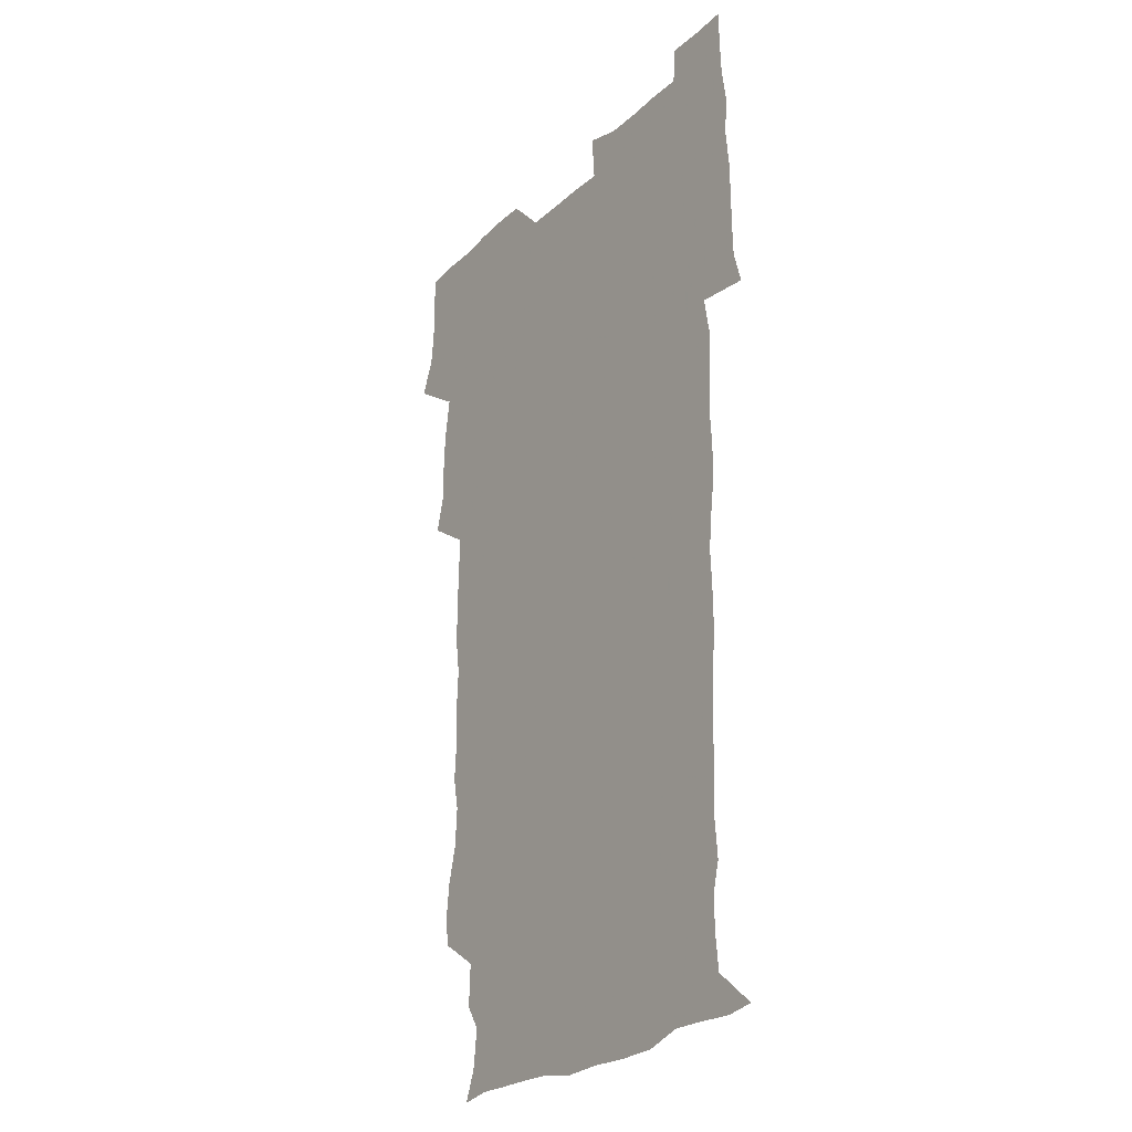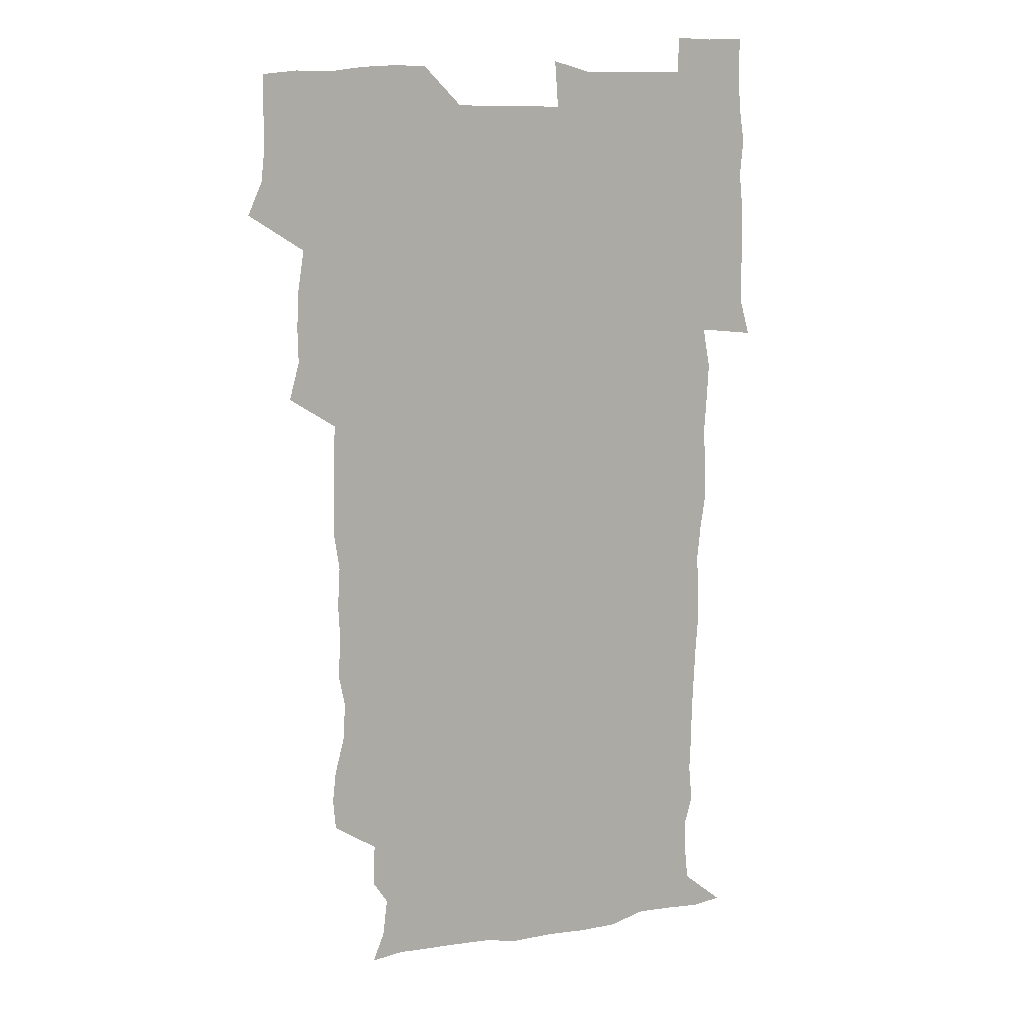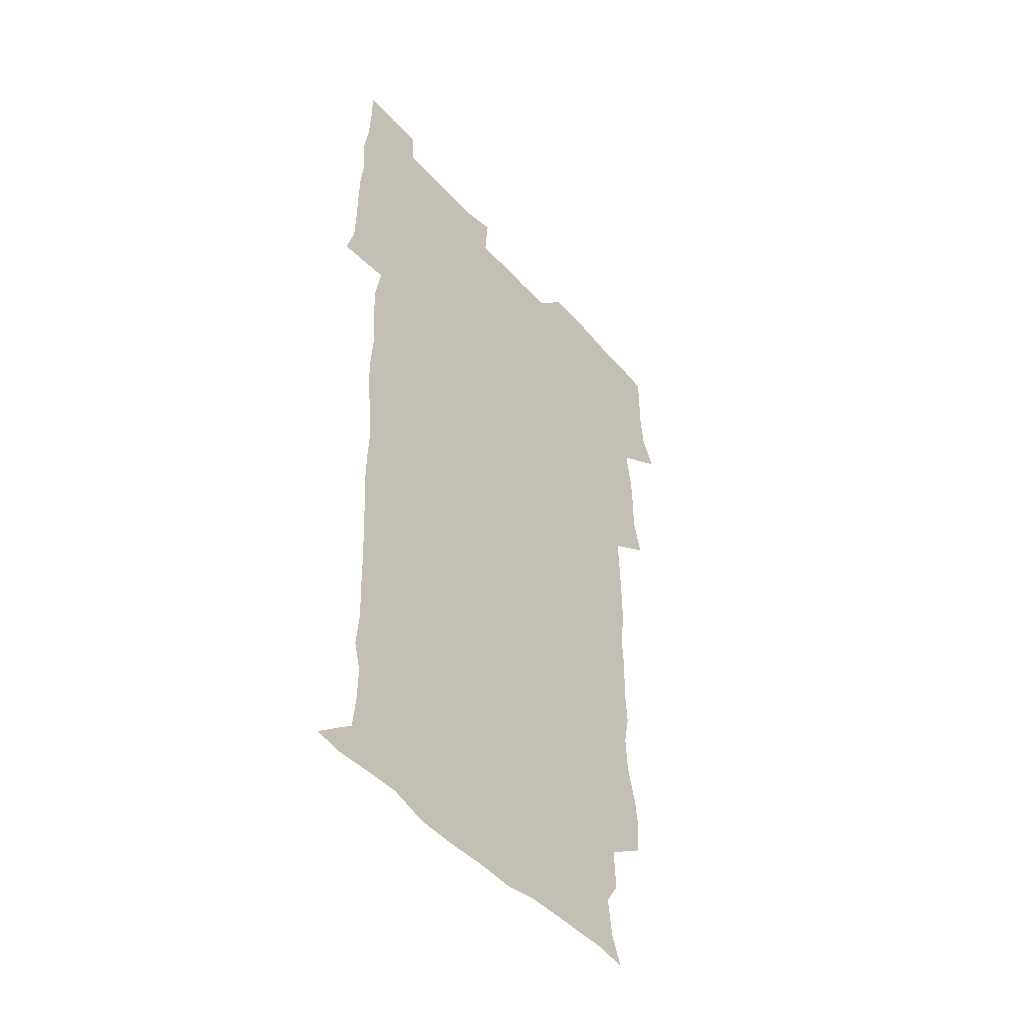
<metadata>
{"format":"obj","ext":"obj","renderer":"f3d","projection":"perspective","resolution":1024,"background":"white","views":[{"elev":-25.3,"azim":55.4,"up":"+Y"},{"elev":12.6,"azim":-22.1,"up":"+Y"},{"elev":-47.0,"azim":128.7,"up":"+Y"}]}
</metadata>
<code>
v 472.9 526.3 0
v 479.1 540.3 0
v 480.7 555.1 0
v 480.7 570.2 0
v 480.8 585.2 0
v 489.3 445.9 0
v 493.6 462.1 0
v 493.3 476.6 0
v 494 492.4 0
v 496.8 510.6 0
v 497.8 525.5 0
v 496.7 540.2 0
v 497.1 554.7 0
v 498.2 568.7 0
v 495.5 586.6 0
v 506.3 245.1 0
v 505.2 258.3 0
v 506.7 271.7 0
v 510.7 287.4 0
v 511.7 304 0
v 509 317.8 0
v 510.1 334.9 0
v 509.4 350.4 0
v 510.4 367.9 0
v 508.3 382.8 0
v 508.3 398.6 0
v 508.7 415.1 0
v 509.4 432.9 0
v 508.9 448.5 0
v 510.8 464.4 0
v 509 478.6 0
v 511 494.9 0
v 512.1 510.4 0
v 512.6 525.2 0
v 510.7 540.3 0
v 513.6 554.6 0
v 512.3 569.8 0
v 510.7 586.3 0
v 523.6 176.3 0
v 528.5 188.9 0
v 530.5 205.1 0
v 524 215.1 0
v 524.8 233.1 0
v 527 251 0
v 530.2 268.1 0
v 529.9 283.2 0
v 529.2 297.7 0
v 529.6 312.8 0
v 528.2 327.2 0
v 527.9 342.5 0
v 527.5 357.6 0
v 527.9 373.4 0
v 527.3 388.7 0
v 526.6 403.8 0
v 526 419.1 0
v 527.3 435.6 0
v 526.6 450.5 0
v 527.5 466 0
v 526.4 480.6 0
v 528.3 496.4 0
v 527.1 510.9 0
v 527.1 525.6 0
v 527.9 540.2 0
v 527.7 554.8 0
v 526.6 570.5 0
v 525 588.1 0
v 537.1 178.3 0
v 537.5 187.3 0
v 543.7 210.2 0
v 542.2 224.2 0
v 542.4 239.5 0
v 545 256.9 0
v 545.3 272 0
v 545.1 286.8 0
v 545.5 302.1 0
v 544.3 316.1 0
v 543.5 330.6 0
v 545.6 348.1 0
v 544.1 361.4 0
v 543.7 376.4 0
v 543.6 391.6 0
v 542.7 406.2 0
v 542.5 421.4 0
v 541.7 436.1 0
v 542.4 451.6 0
v 542.7 466.8 0
v 542.8 481.8 0
v 542.9 496.5 0
v 542.8 511.1 0
v 543.4 525.6 0
v 543.1 539.8 0
v 543.2 553.6 0
v 540.8 571.1 0
v 539 588.7 0
v 549 177.8 0
v 554.3 194.9 0
v 557.9 212.9 0
v 559.1 229.4 0
v 560.4 245.6 0
v 560.4 260 0
v 559.7 274 0
v 559.8 289 0
v 559.3 303.3 0
v 558.7 317.7 0
v 558.6 332.8 0
v 558.2 347 0
v 558.8 363 0
v 558.6 377.9 0
v 557.9 392.4 0
v 558.7 408.4 0
v 558.1 422.6 0
v 557.8 437.5 0
v 557.6 452.4 0
v 558 467.5 0
v 558.2 482.3 0
v 557.9 496.7 0
v 557.9 511.2 0
v 557.8 525.6 0
v 557.8 539.7 0
v 557.2 554.1 0
v 555.4 570.4 0
v 553 588.3 0
v 563.5 177.5 0
v 569.1 195.9 0
v 573.4 216.5 0
v 574.1 231.4 0
v 574 245.9 0
v 574.1 260.6 0
v 574.2 275.4 0
v 573.6 289.3 0
v 573.2 303.7 0
v 573.3 319.1 0
v 573.4 334.1 0
v 573.4 348.9 0
v 574 364.9 0
v 573.3 378.9 0
v 572.2 392.7 0
v 572.8 408.3 0
v 572.2 422.4 0
v 573 438.6 0
v 572.6 453 0
v 572.4 467.5 0
v 572.4 482.2 0
v 572.2 496.6 0
v 572.4 511.2 0
v 572.6 525.6 0
v 572.5 539.6 0
v 571.5 554.8 0
v 569.3 571.5 0
v 580.4 176.9 0
v 583 191.1 0
v 586.6 215.2 0
v 588 232.5 0
v 588.3 247.1 0
v 587.6 259.9 0
v 588 275.8 0
v 587.5 289.6 0
v 587.4 304.5 0
v 587.8 320.3 0
v 587.5 334.3 0
v 587.1 347.1 0
v 587.7 365.3 0
v 588 380.1 0
v 587.2 393.8 0
v 587 408.3 0
v 586.1 421.9 0
v 587 438.4 0
v 587 453.1 0
v 586.9 467.6 0
v 586.9 482.3 0
v 587 496.9 0
v 587.2 511.4 0
v 586.9 525.7 0
v 586.8 539.9 0
v 586.3 554.9 0
v 585 571.1 0
v 596 174 0
v 599.6 194.9 0
v 600.9 215 0
v 601.7 232.5 0
v 601.8 246.8 0
v 601.4 259.5 0
v 601.8 276 0
v 601.7 289.9 0
v 601.7 305.2 0
v 601.6 319.2 0
v 601.6 333.6 0
v 601.9 348.9 0
v 601.7 363.7 0
v 601.7 380.3 0
v 601.6 394.2 0
v 601.4 408.8 0
v 601.2 423.2 0
v 601.3 438 0
v 601.5 453.5 0
v 601.6 468.1 0
v 601.4 482.3 0
v 601.5 497.1 0
v 601.7 511.6 0
v 601.5 525.8 0
v 601.2 540.6 0
v 601.1 555.1 0
v 600.5 571.1 0
v 613.3 174.4 0
v 615.2 197 0
v 615.4 213.6 0
v 615.4 231.6 0
v 615.5 247.1 0
v 615.6 261 0
v 615.8 274.9 0
v 615.9 290.7 0
v 615.6 305.1 0
v 615.5 320.1 0
v 615.7 332.3 0
v 616.1 350.4 0
v 615.9 364.6 0
v 616 378.8 0
v 615.8 394.3 0
v 615.7 408.5 0
v 615.7 423.8 0
v 615.7 438 0
v 615.7 453.8 0
v 615.8 468 0
v 615.8 482.4 0
v 615.9 497 0
v 615.8 511.6 0
v 615.9 525.9 0
v 616.1 540 0
v 615.9 555.1 0
v 616 570.2 0
v 614.6 590.3 0
v 630.5 173.6 0
v 630 197.1 0
v 629.9 215.3 0
v 629.6 230.7 0
v 629.6 245.4 0
v 629.5 259.8 0
v 630.3 273.3 0
v 629.6 291.2 0
v 629.7 305.4 0
v 629.9 319.3 0
v 630.2 335.5 0
v 630 350.5 0
v 630 364.8 0
v 630.1 379 0
v 630 394.2 0
v 630 408.8 0
v 630.2 423.2 0
v 630.1 438.4 0
v 630.1 453.2 0
v 630 468 0
v 630 482.5 0
v 630.5 496.7 0
v 630.1 511.7 0
v 630.4 526 0
v 630.4 540.4 0
v 630.5 554.9 0
v 630.4 570.7 0
v 630.7 585.6 0
v 647.3 173.8 0
v 645.1 195.5 0
v 643.8 214.9 0
v 643.4 230.8 0
v 644 243.9 0
v 644.7 256.7 0
v 644.2 273.8 0
v 644.1 289 0
v 643.6 304.6 0
v 644.4 318 0
v 643.9 335 0
v 644 349.6 0
v 644 364.4 0
v 644.4 378.7 0
v 644.7 393.2 0
v 644.6 408.2 0
v 644.5 423.3 0
v 644.8 437.9 0
v 644.7 452.8 0
v 644.5 467.7 0
v 644.8 482.3 0
v 644.7 497 0
v 645.2 511.4 0
v 644.7 526.2 0
v 644.8 540.5 0
v 645 555.2 0
v 645.1 571.1 0
v 645.5 585.3 0
v 662.9 178.2 0
v 660.2 195.1 0
v 657.9 213.6 0
v 657.5 228.9 0
v 658 243.1 0
v 657.8 258.6 0
v 658.8 272 0
v 658.1 288.2 0
v 658.5 302.6 0
v 658.1 318.6 0
v 658.8 332.7 0
v 659.1 347.4 0
v 658.8 362.7 0
v 658.4 378.2 0
v 659.3 392.4 0
v 659.2 407.5 0
v 659.2 422.6 0
v 659.3 437.6 0
v 659.2 452.7 0
v 659.3 467.5 0
v 659.3 482.2 0
v 658.7 497.2 0
v 659.3 511.5 0
v 659.3 526.2 0
v 659.6 540.8 0
v 659.7 555.5 0
v 660 570.4 0
v 660.3 585.6 0
v 678.3 177.7 0
v 676.1 191.8 0
v 673.3 209.5 0
v 672.5 225.2 0
v 672.9 239.9 0
v 672.8 254.9 0
v 673.2 269.7 0
v 672.8 285.3 0
v 673.1 300.2 0
v 672.6 316.1 0
v 673.2 330.8 0
v 673.6 345.5 0
v 673.4 361 0
v 674.4 375.5 0
v 676.3 389.6 0
v 674.8 405.8 0
v 675.5 420.6 0
v 674.8 436.5 0
v 675.3 451.6 0
v 674.8 467 0
v 674.7 481.7 0
v 674.4 496.5 0
v 673.6 511.4 0
v 674.7 525.9 0
v 673.6 541.2 0
v 674.2 555.3 0
v 674.5 569.7 0
v 675.1 585.2 0
v 675.8 600.5 0
v 693.1 176.8 0
v 688.2 192.9 0
v 686.8 207 0
v 686.4 221.6 0
v 689.6 233.8 0
v 688.2 250 0
v 688.8 264.6 0
v 689 279.7 0
v 689.6 294.6 0
v 690.3 309.7 0
v 691.3 324.4 0
v 691 340.1 0
v 690.3 356.5 0
v 691.7 371.5 0
v 693.7 385.8 0
v 693.6 401.2 0
v 692.5 417.7 0
v 693.5 433.3 0
v 694.4 449.4 0
v 691.3 466.8 0
v 691.6 480.3 0
v 692.5 494.6 0
v 690.5 510.2 0
v 691.1 524.9 0
v 689.8 540.4 0
v 689.3 555.2 0
v 689 569.7 0
v 690.2 584.5 0
v 690.9 599.8 0
v 705.3 178.6 0
v 714.9 464 0
v 710.9 478.3 0
v 710.5 492.4 0
v 710.4 507.3 0
v 710.2 522.4 0
v 708.5 538.5 0
v 709.9 553.9 0
v 707.5 569.7 0
v 706.8 585 0
v 706.7 600.1 0
f 10 11 1
f 1 11 2
f 11 12 2
f 2 12 3
f 12 13 3
f 3 13 4
f 13 14 4
f 4 14 5
f 14 15 5
f 28 29 6
f 6 29 7
f 29 30 7
f 7 30 8
f 30 31 8
f 8 31 9
f 31 32 9
f 9 32 10
f 32 33 10
f 10 33 11
f 33 34 11
f 11 34 12
f 34 35 12
f 12 35 13
f 35 36 13
f 13 36 14
f 36 37 14
f 14 37 15
f 37 38 15
f 43 44 16
f 16 44 17
f 44 45 17
f 17 45 18
f 45 46 18
f 18 46 19
f 46 47 19
f 19 47 20
f 47 48 20
f 20 48 21
f 48 49 21
f 21 49 22
f 49 50 22
f 22 50 23
f 50 51 23
f 23 51 24
f 51 52 24
f 24 52 25
f 52 53 25
f 25 53 26
f 53 54 26
f 26 54 27
f 54 55 27
f 27 55 28
f 55 56 28
f 28 56 29
f 56 57 29
f 29 57 30
f 57 58 30
f 30 58 31
f 58 59 31
f 31 59 32
f 59 60 32
f 32 60 33
f 60 61 33
f 33 61 34
f 61 62 34
f 34 62 35
f 62 63 35
f 35 63 36
f 63 64 36
f 36 64 37
f 64 65 37
f 37 65 38
f 65 66 38
f 39 67 40
f 67 68 40
f 40 68 41
f 68 69 41
f 41 69 42
f 69 70 42
f 42 70 43
f 70 71 43
f 43 71 44
f 71 72 44
f 44 72 45
f 72 73 45
f 45 73 46
f 73 74 46
f 46 74 47
f 74 75 47
f 47 75 48
f 75 76 48
f 48 76 49
f 76 77 49
f 49 77 50
f 77 78 50
f 50 78 51
f 78 79 51
f 51 79 52
f 79 80 52
f 52 80 53
f 80 81 53
f 53 81 54
f 81 82 54
f 54 82 55
f 82 83 55
f 55 83 56
f 83 84 56
f 56 84 57
f 84 85 57
f 57 85 58
f 85 86 58
f 58 86 59
f 86 87 59
f 59 87 60
f 87 88 60
f 60 88 61
f 88 89 61
f 61 89 62
f 89 90 62
f 62 90 63
f 90 91 63
f 63 91 64
f 91 92 64
f 64 92 65
f 92 93 65
f 65 93 66
f 93 94 66
f 67 95 68
f 95 96 68
f 68 96 69
f 96 97 69
f 69 97 70
f 97 98 70
f 70 98 71
f 98 99 71
f 71 99 72
f 99 100 72
f 72 100 73
f 100 101 73
f 73 101 74
f 101 102 74
f 74 102 75
f 102 103 75
f 75 103 76
f 103 104 76
f 76 104 77
f 104 105 77
f 77 105 78
f 105 106 78
f 78 106 79
f 106 107 79
f 79 107 80
f 107 108 80
f 80 108 81
f 108 109 81
f 81 109 82
f 109 110 82
f 82 110 83
f 110 111 83
f 83 111 84
f 111 112 84
f 84 112 85
f 112 113 85
f 85 113 86
f 113 114 86
f 86 114 87
f 114 115 87
f 87 115 88
f 115 116 88
f 88 116 89
f 116 117 89
f 89 117 90
f 117 118 90
f 90 118 91
f 118 119 91
f 91 119 92
f 119 120 92
f 92 120 93
f 120 121 93
f 93 121 94
f 121 122 94
f 95 123 96
f 123 124 96
f 96 124 97
f 124 125 97
f 97 125 98
f 125 126 98
f 98 126 99
f 126 127 99
f 99 127 100
f 127 128 100
f 100 128 101
f 128 129 101
f 101 129 102
f 129 130 102
f 102 130 103
f 130 131 103
f 103 131 104
f 131 132 104
f 104 132 105
f 132 133 105
f 105 133 106
f 133 134 106
f 106 134 107
f 134 135 107
f 107 135 108
f 135 136 108
f 108 136 109
f 136 137 109
f 109 137 110
f 137 138 110
f 110 138 111
f 138 139 111
f 111 139 112
f 139 140 112
f 112 140 113
f 140 141 113
f 113 141 114
f 141 142 114
f 114 142 115
f 142 143 115
f 115 143 116
f 143 144 116
f 116 144 117
f 144 145 117
f 117 145 118
f 145 146 118
f 118 146 119
f 146 147 119
f 119 147 120
f 147 148 120
f 120 148 121
f 148 149 121
f 121 149 122
f 123 150 124
f 150 151 124
f 124 151 125
f 151 152 125
f 125 152 126
f 152 153 126
f 126 153 127
f 153 154 127
f 127 154 128
f 154 155 128
f 128 155 129
f 155 156 129
f 129 156 130
f 156 157 130
f 130 157 131
f 157 158 131
f 131 158 132
f 158 159 132
f 132 159 133
f 159 160 133
f 133 160 134
f 160 161 134
f 134 161 135
f 161 162 135
f 135 162 136
f 162 163 136
f 136 163 137
f 163 164 137
f 137 164 138
f 164 165 138
f 138 165 139
f 165 166 139
f 139 166 140
f 166 167 140
f 140 167 141
f 167 168 141
f 141 168 142
f 168 169 142
f 142 169 143
f 169 170 143
f 143 170 144
f 170 171 144
f 144 171 145
f 171 172 145
f 145 172 146
f 172 173 146
f 146 173 147
f 173 174 147
f 147 174 148
f 174 175 148
f 148 175 149
f 175 176 149
f 150 177 151
f 177 178 151
f 151 178 152
f 178 179 152
f 152 179 153
f 179 180 153
f 153 180 154
f 180 181 154
f 154 181 155
f 181 182 155
f 155 182 156
f 182 183 156
f 156 183 157
f 183 184 157
f 157 184 158
f 184 185 158
f 158 185 159
f 185 186 159
f 159 186 160
f 186 187 160
f 160 187 161
f 187 188 161
f 161 188 162
f 188 189 162
f 162 189 163
f 189 190 163
f 163 190 164
f 190 191 164
f 164 191 165
f 191 192 165
f 165 192 166
f 192 193 166
f 166 193 167
f 193 194 167
f 167 194 168
f 194 195 168
f 168 195 169
f 195 196 169
f 169 196 170
f 196 197 170
f 170 197 171
f 197 198 171
f 171 198 172
f 198 199 172
f 172 199 173
f 199 200 173
f 173 200 174
f 200 201 174
f 174 201 175
f 201 202 175
f 175 202 176
f 202 203 176
f 177 204 178
f 204 205 178
f 178 205 179
f 205 206 179
f 179 206 180
f 206 207 180
f 180 207 181
f 207 208 181
f 181 208 182
f 208 209 182
f 182 209 183
f 209 210 183
f 183 210 184
f 210 211 184
f 184 211 185
f 211 212 185
f 185 212 186
f 212 213 186
f 186 213 187
f 213 214 187
f 187 214 188
f 214 215 188
f 188 215 189
f 215 216 189
f 189 216 190
f 216 217 190
f 190 217 191
f 217 218 191
f 191 218 192
f 218 219 192
f 192 219 193
f 219 220 193
f 193 220 194
f 220 221 194
f 194 221 195
f 221 222 195
f 195 222 196
f 222 223 196
f 196 223 197
f 223 224 197
f 197 224 198
f 224 225 198
f 198 225 199
f 225 226 199
f 199 226 200
f 226 227 200
f 200 227 201
f 227 228 201
f 201 228 202
f 228 229 202
f 202 229 203
f 229 230 203
f 204 232 205
f 232 233 205
f 205 233 206
f 233 234 206
f 206 234 207
f 234 235 207
f 207 235 208
f 235 236 208
f 208 236 209
f 236 237 209
f 209 237 210
f 237 238 210
f 210 238 211
f 238 239 211
f 211 239 212
f 239 240 212
f 212 240 213
f 240 241 213
f 213 241 214
f 241 242 214
f 214 242 215
f 242 243 215
f 215 243 216
f 243 244 216
f 216 244 217
f 244 245 217
f 217 245 218
f 245 246 218
f 218 246 219
f 246 247 219
f 219 247 220
f 247 248 220
f 220 248 221
f 248 249 221
f 221 249 222
f 249 250 222
f 222 250 223
f 250 251 223
f 223 251 224
f 251 252 224
f 224 252 225
f 252 253 225
f 225 253 226
f 253 254 226
f 226 254 227
f 254 255 227
f 227 255 228
f 255 256 228
f 228 256 229
f 256 257 229
f 229 257 230
f 257 258 230
f 230 258 231
f 258 259 231
f 232 260 233
f 260 261 233
f 233 261 234
f 261 262 234
f 234 262 235
f 262 263 235
f 235 263 236
f 263 264 236
f 236 264 237
f 264 265 237
f 237 265 238
f 265 266 238
f 238 266 239
f 266 267 239
f 239 267 240
f 267 268 240
f 240 268 241
f 268 269 241
f 241 269 242
f 269 270 242
f 242 270 243
f 270 271 243
f 243 271 244
f 271 272 244
f 244 272 245
f 272 273 245
f 245 273 246
f 273 274 246
f 246 274 247
f 274 275 247
f 247 275 248
f 275 276 248
f 248 276 249
f 276 277 249
f 249 277 250
f 277 278 250
f 250 278 251
f 278 279 251
f 251 279 252
f 279 280 252
f 252 280 253
f 280 281 253
f 253 281 254
f 281 282 254
f 254 282 255
f 282 283 255
f 255 283 256
f 283 284 256
f 256 284 257
f 284 285 257
f 257 285 258
f 285 286 258
f 258 286 259
f 286 287 259
f 260 288 261
f 288 289 261
f 261 289 262
f 289 290 262
f 262 290 263
f 290 291 263
f 263 291 264
f 291 292 264
f 264 292 265
f 292 293 265
f 265 293 266
f 293 294 266
f 266 294 267
f 294 295 267
f 267 295 268
f 295 296 268
f 268 296 269
f 296 297 269
f 269 297 270
f 297 298 270
f 270 298 271
f 298 299 271
f 271 299 272
f 299 300 272
f 272 300 273
f 300 301 273
f 273 301 274
f 301 302 274
f 274 302 275
f 302 303 275
f 275 303 276
f 303 304 276
f 276 304 277
f 304 305 277
f 277 305 278
f 305 306 278
f 278 306 279
f 306 307 279
f 279 307 280
f 307 308 280
f 280 308 281
f 308 309 281
f 281 309 282
f 309 310 282
f 282 310 283
f 310 311 283
f 283 311 284
f 311 312 284
f 284 312 285
f 312 313 285
f 285 313 286
f 313 314 286
f 286 314 287
f 314 315 287
f 288 316 289
f 316 317 289
f 289 317 290
f 317 318 290
f 290 318 291
f 318 319 291
f 291 319 292
f 319 320 292
f 292 320 293
f 320 321 293
f 293 321 294
f 321 322 294
f 294 322 295
f 322 323 295
f 295 323 296
f 323 324 296
f 296 324 297
f 324 325 297
f 297 325 298
f 325 326 298
f 298 326 299
f 326 327 299
f 299 327 300
f 327 328 300
f 300 328 301
f 328 329 301
f 301 329 302
f 329 330 302
f 302 330 303
f 330 331 303
f 303 331 304
f 331 332 304
f 304 332 305
f 332 333 305
f 305 333 306
f 333 334 306
f 306 334 307
f 334 335 307
f 307 335 308
f 335 336 308
f 308 336 309
f 336 337 309
f 309 337 310
f 337 338 310
f 310 338 311
f 338 339 311
f 311 339 312
f 339 340 312
f 312 340 313
f 340 341 313
f 313 341 314
f 341 342 314
f 314 342 315
f 342 343 315
f 316 345 317
f 345 346 317
f 317 346 318
f 346 347 318
f 318 347 319
f 347 348 319
f 319 348 320
f 348 349 320
f 320 349 321
f 349 350 321
f 321 350 322
f 350 351 322
f 322 351 323
f 351 352 323
f 323 352 324
f 352 353 324
f 324 353 325
f 353 354 325
f 325 354 326
f 354 355 326
f 326 355 327
f 355 356 327
f 327 356 328
f 356 357 328
f 328 357 329
f 357 358 329
f 329 358 330
f 358 359 330
f 330 359 331
f 359 360 331
f 331 360 332
f 360 361 332
f 332 361 333
f 361 362 333
f 333 362 334
f 362 363 334
f 334 363 335
f 363 364 335
f 335 364 336
f 364 365 336
f 336 365 337
f 365 366 337
f 337 366 338
f 366 367 338
f 338 367 339
f 367 368 339
f 339 368 340
f 368 369 340
f 340 369 341
f 369 370 341
f 341 370 342
f 370 371 342
f 342 371 343
f 371 372 343
f 343 372 344
f 372 373 344
f 345 374 346
f 364 375 365
f 375 376 365
f 365 376 366
f 376 377 366
f 366 377 367
f 377 378 367
f 367 378 368
f 378 379 368
f 368 379 369
f 379 380 369
f 369 380 370
f 380 381 370
f 370 381 371
f 381 382 371
f 371 382 372
f 382 383 372
f 372 383 373
f 383 384 373

</code>
